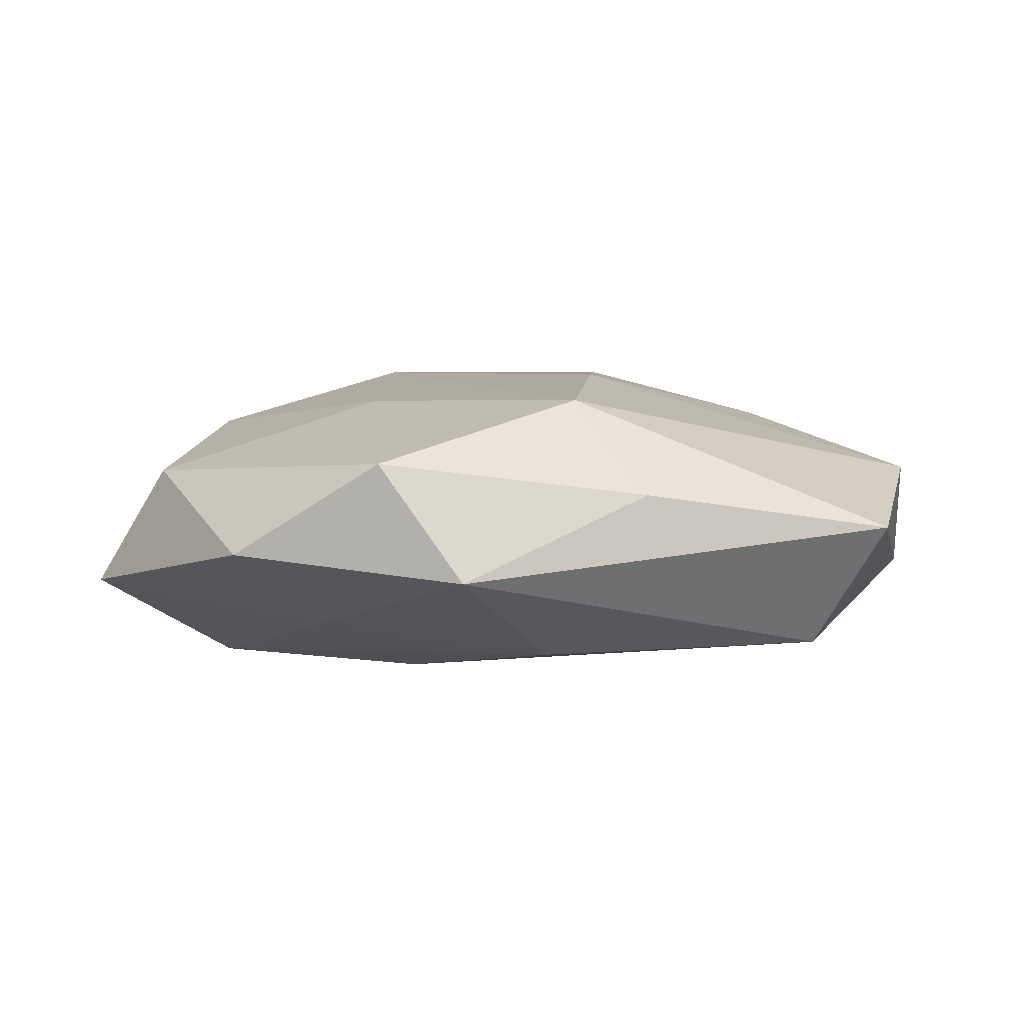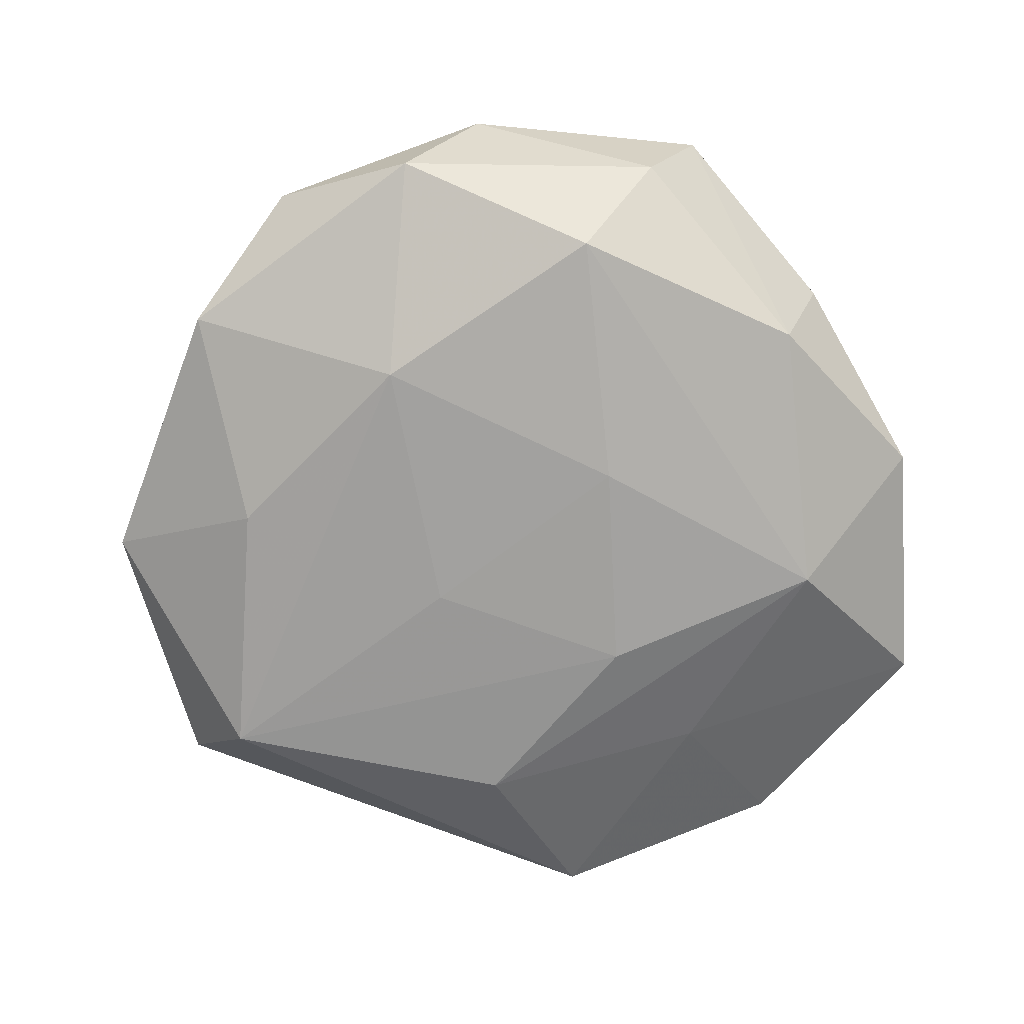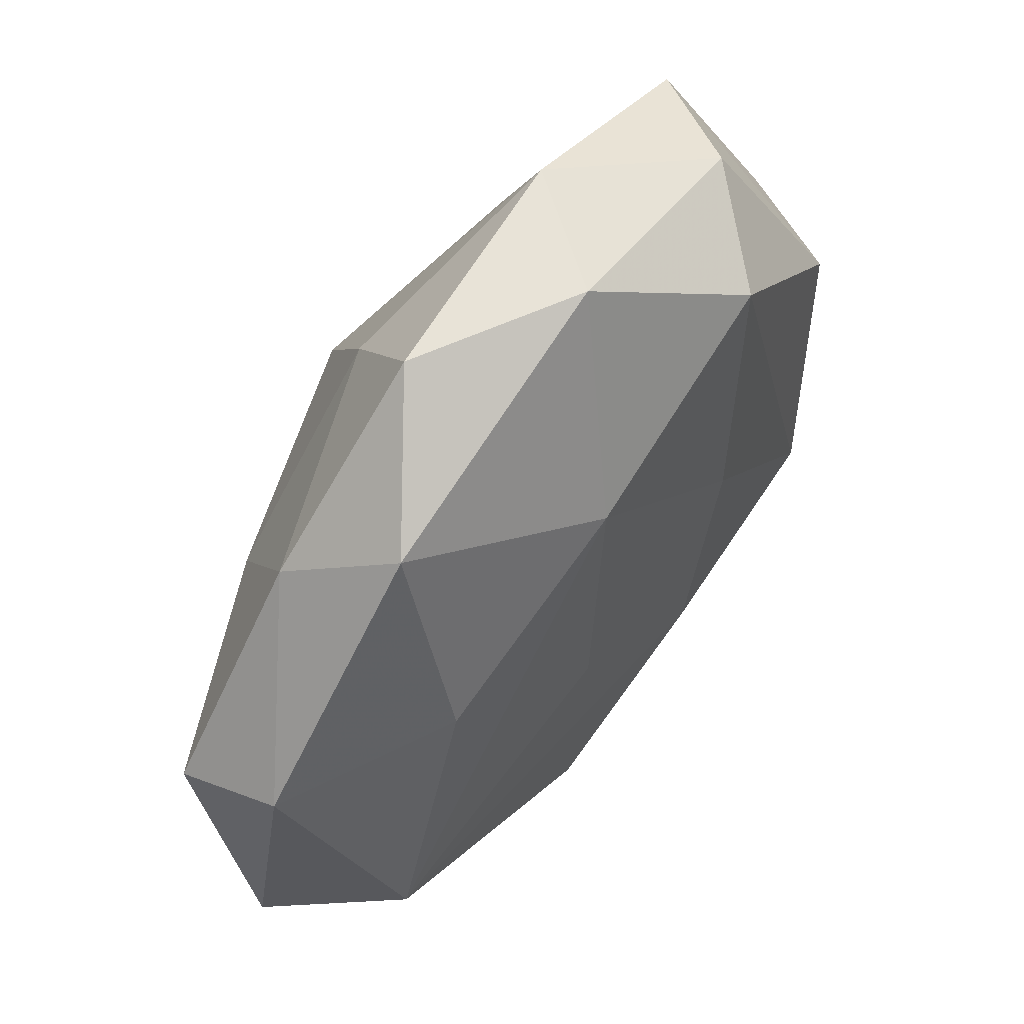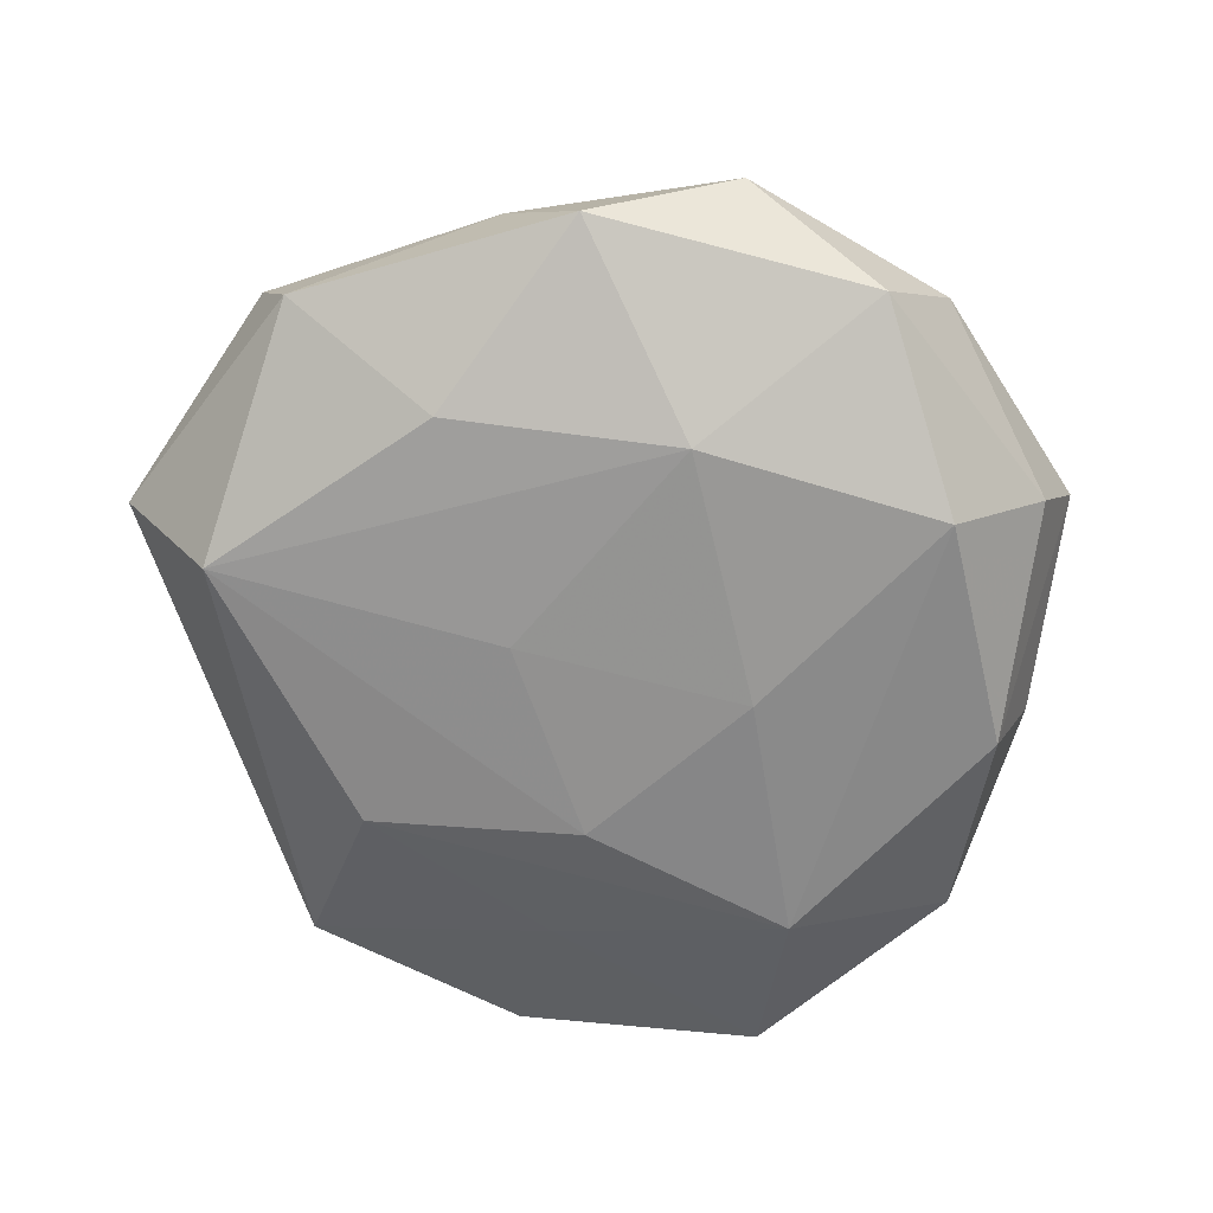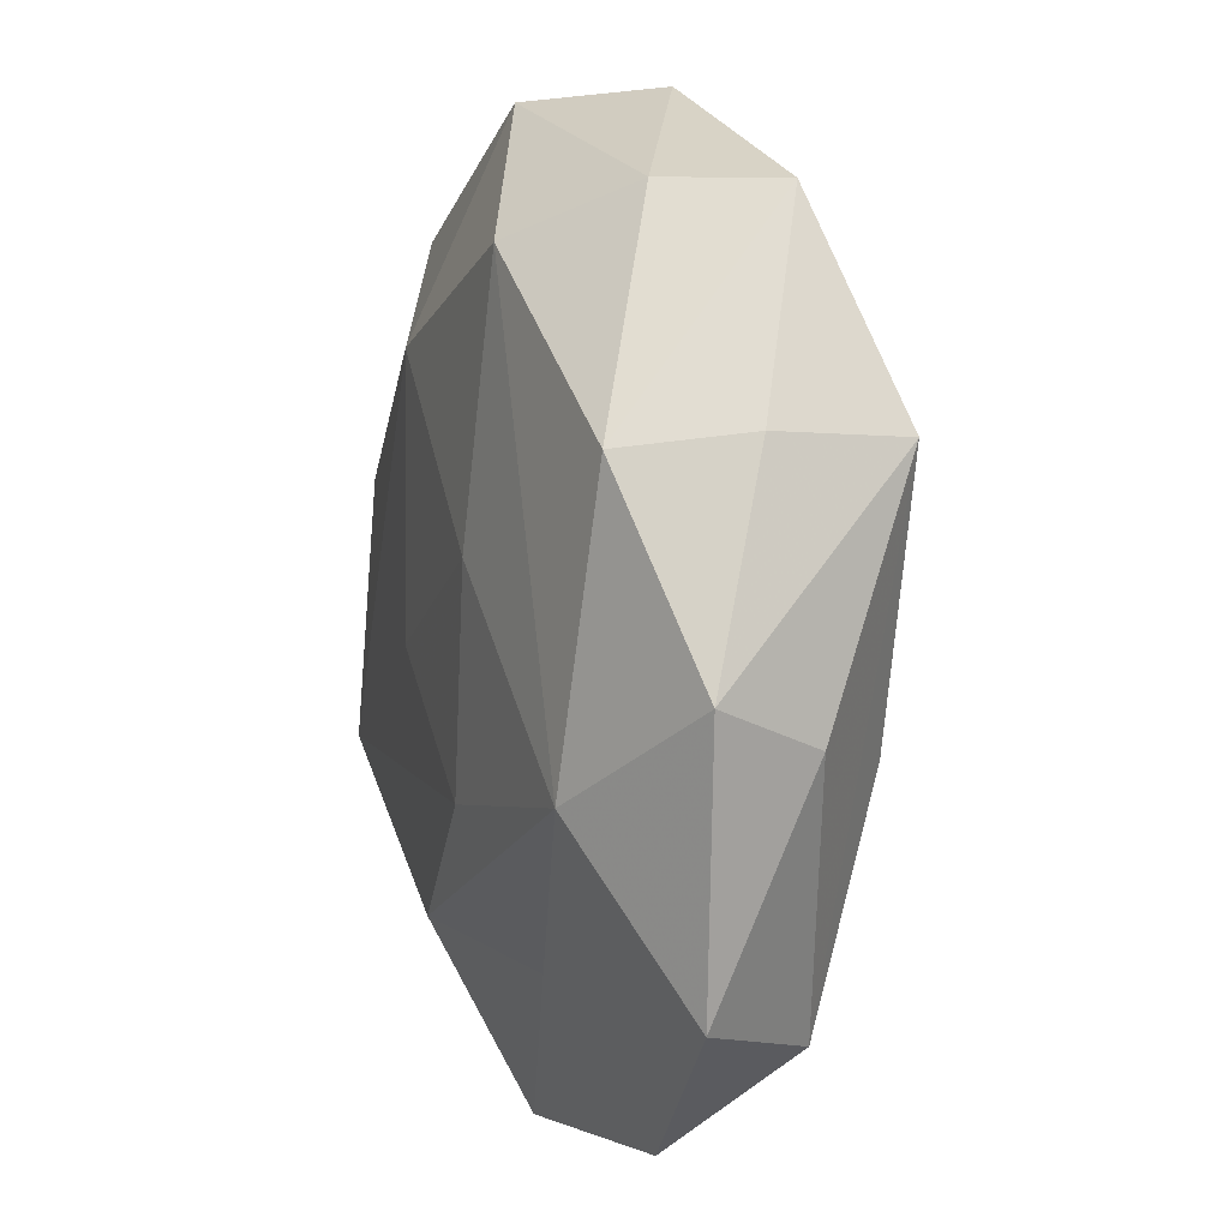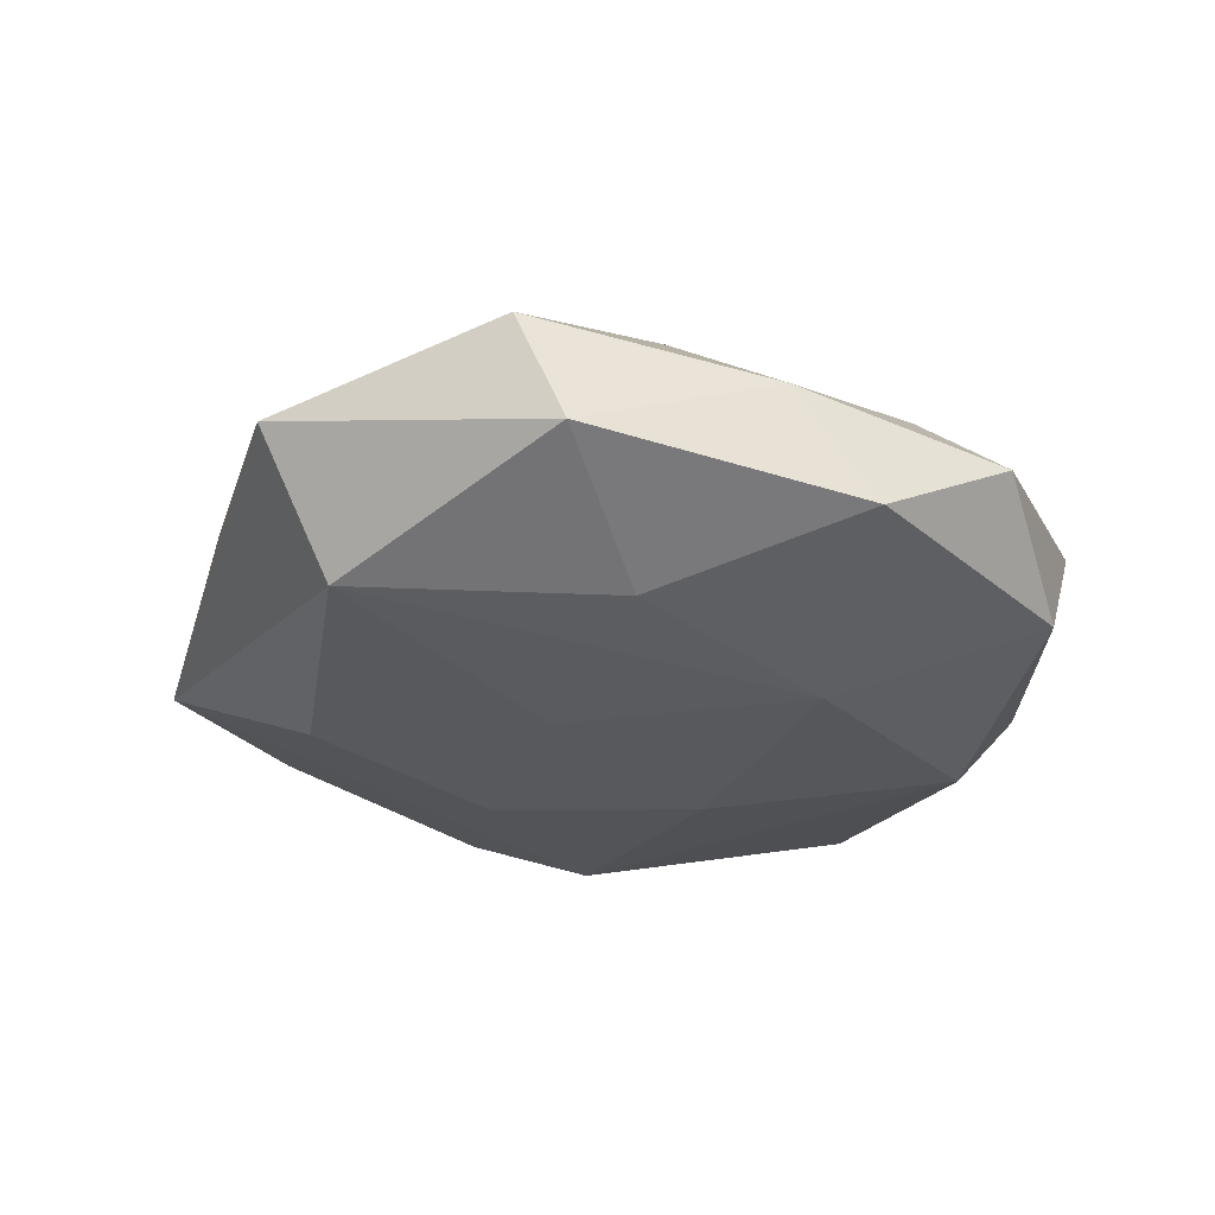
<metadata>
{"format":"obj","ext":"obj","renderer":"f3d","projection":"perspective","resolution":1024,"background":"white","views":[{"elev":1.2,"azim":11.4,"up":"+Z"},{"elev":-73.6,"azim":-165.3,"up":"+Z"},{"elev":56.5,"azim":126.6,"up":"+Y"},{"elev":-65.8,"azim":143.3,"up":"+Z"},{"elev":5.2,"azim":-109.4,"up":"+Y"},{"elev":-27.2,"azim":106.4,"up":"+Z"}]}
</metadata>
<code>
v 0.01286 -0.03416 -0.01601
v -0.04951 -0.009066 0.003333
v 0.03978 0.03015 0.004777
v -0.01522 -0.0351 -0.01205
v 0.02081 0.05059 0.001408
v -0.008243 -0.01876 -0.019
v -0.03586 -0.01514 -0.01757
v -0.01749 0.006096 0.02189
v 0.01413 -0.007169 0.02074
v 0.03528 0.0119 -0.01559
v 0.01274 -0.004719 -0.01833
v -0.05289 -0.004347 -0.008604
v -0.04659 0.01947 -0.001379
v 0.02682 -0.04102 0.004426
v -0.04107 0.01778 -0.01478
v 0.05537 0.01039 -0.00529
v -0.03551 0.04242 0.006227
v -0.04701 -0.03474 -0.007008
v 0.05543 -0.02359 0.0001358
v 0.03424 0.01494 0.0159
v 0.0456 -0.01872 -0.01507
v -0.03686 -0.01203 0.01443
v 0.01598 0.03943 0.01204
v -0.01396 0.03439 0.0147
v 0.017 -0.03659 0.01628
v 0.0351 0.03867 -0.008743
v -0.03658 -0.03912 0.007456
v -0.01814 0.03686 -0.01777
v -0.007525 0.05301 0.004373
v -0.02263 -0.05241 -0.002876
v 0.009295 0.02387 0.02254
v 0.05645 0.004776 0.007908
v -0.003677 -0.0549 0.008246
v -0.04651 0.01872 0.01364
v 0.01097 0.02674 -0.01858
v -0.01347 0.006386 -0.01966
v -0.01168 -0.02597 0.0167
v -0.02889 0.04263 -0.006011
v 0.002468 0.05181 -0.009126
v 0.006804 -0.05529 -0.005986
f 37 27 33
f 19 40 21
f 16 19 21
f 32 19 16
f 15 7 12
f 28 7 15
f 21 40 1
f 12 7 18
f 5 26 39
f 39 35 28
f 26 35 39
f 5 23 3
f 3 26 5
f 32 16 3
f 3 16 26
f 17 34 24
f 21 35 10
f 10 35 26
f 10 16 21
f 26 16 10
f 36 7 28
f 28 35 36
f 13 15 12
f 17 15 13
f 12 34 13
f 13 34 17
f 28 15 38
f 38 15 17
f 38 39 28
f 4 1 40
f 7 1 4
f 4 18 7
f 8 34 22
f 22 34 27
f 22 37 8
f 27 37 22
f 2 18 27
f 27 34 2
f 12 18 2
f 2 34 12
f 5 39 29
f 29 23 5
f 29 38 17
f 39 38 29
f 17 24 29
f 8 37 25
f 25 9 8
f 25 37 33
f 25 19 32
f 32 9 25
f 8 9 31
f 31 34 8
f 31 24 34
f 23 29 31
f 31 29 24
f 21 1 6
f 6 1 7
f 7 36 6
f 30 4 40
f 18 4 30
f 30 40 33
f 33 27 30
f 27 18 30
f 14 25 33
f 19 25 14
f 33 40 14
f 40 19 14
f 20 9 32
f 20 31 9
f 32 3 20
f 20 3 23
f 23 31 20
f 11 35 21
f 21 6 11
f 11 36 35
f 11 6 36

</code>
